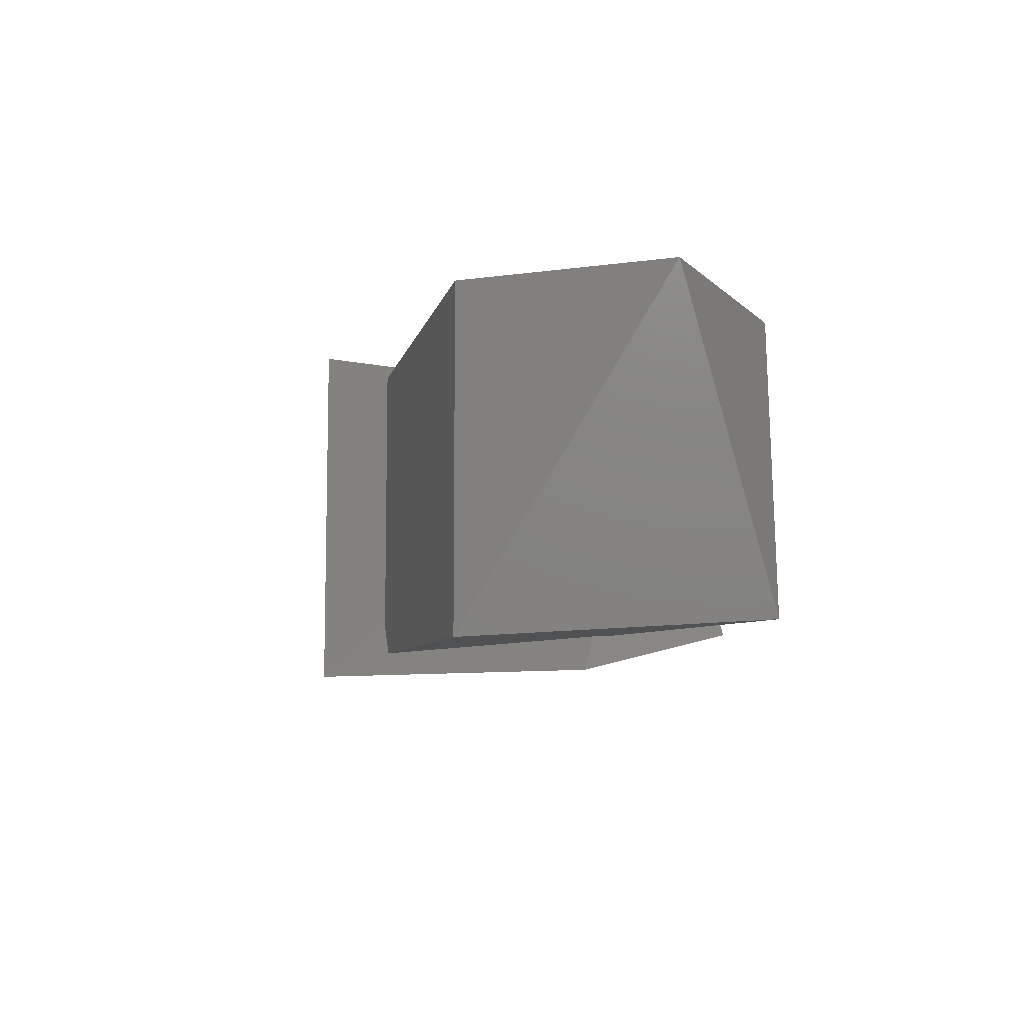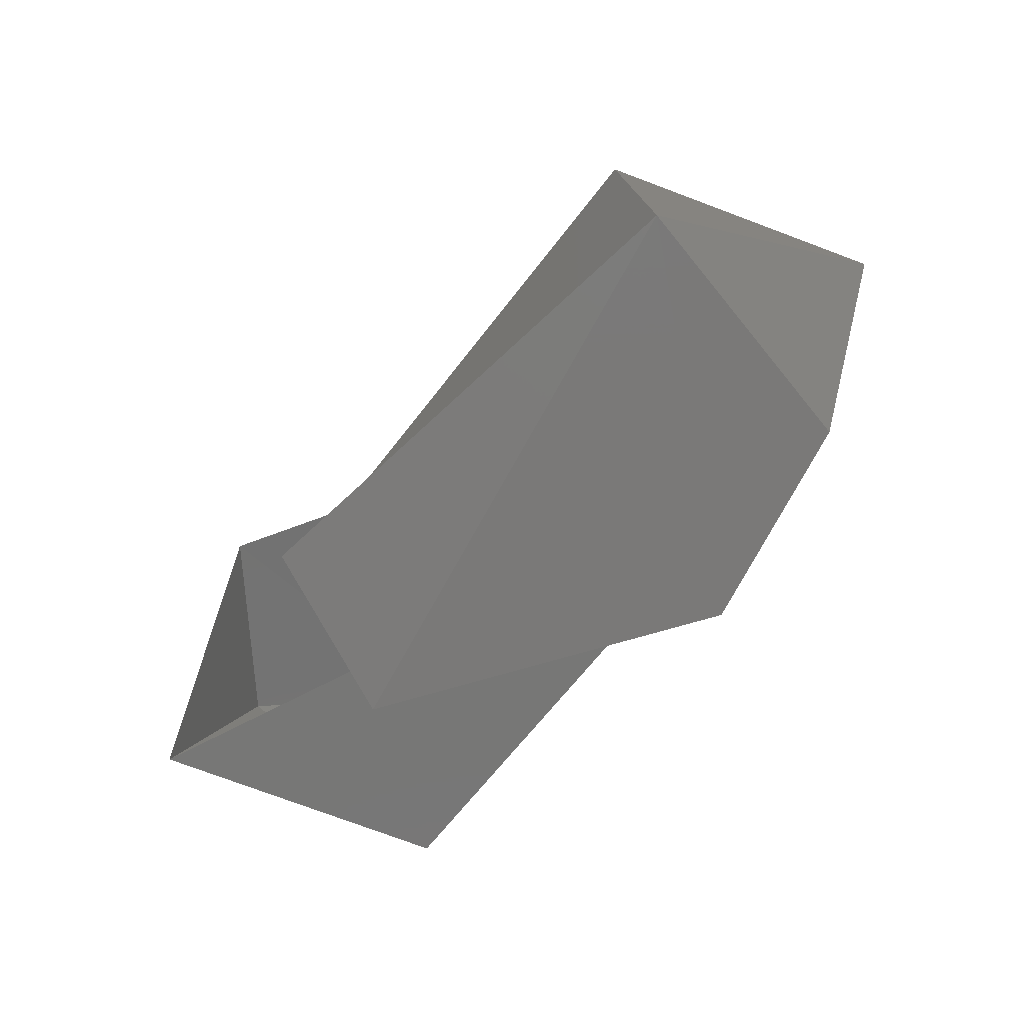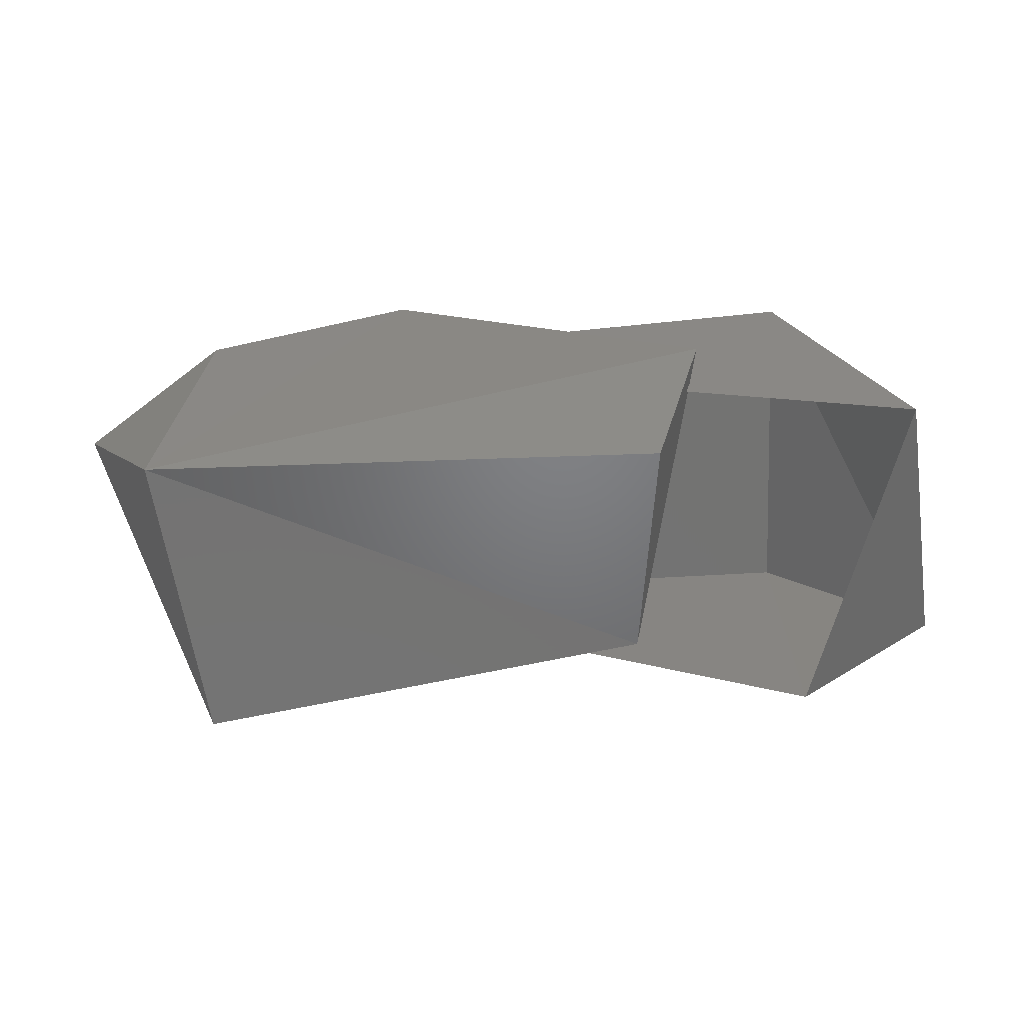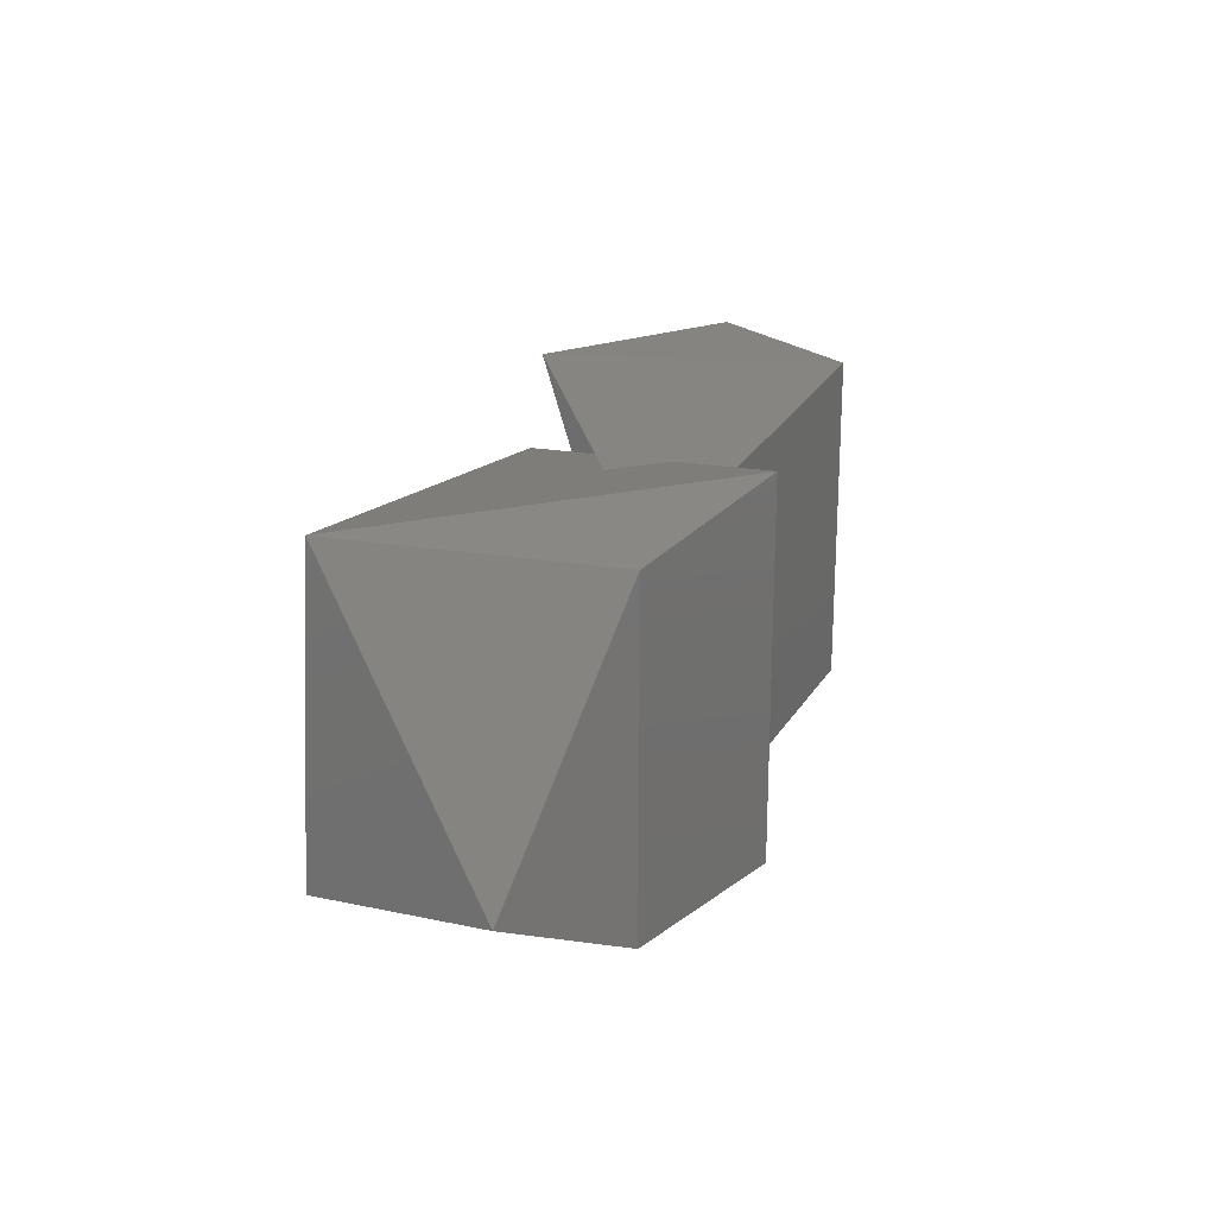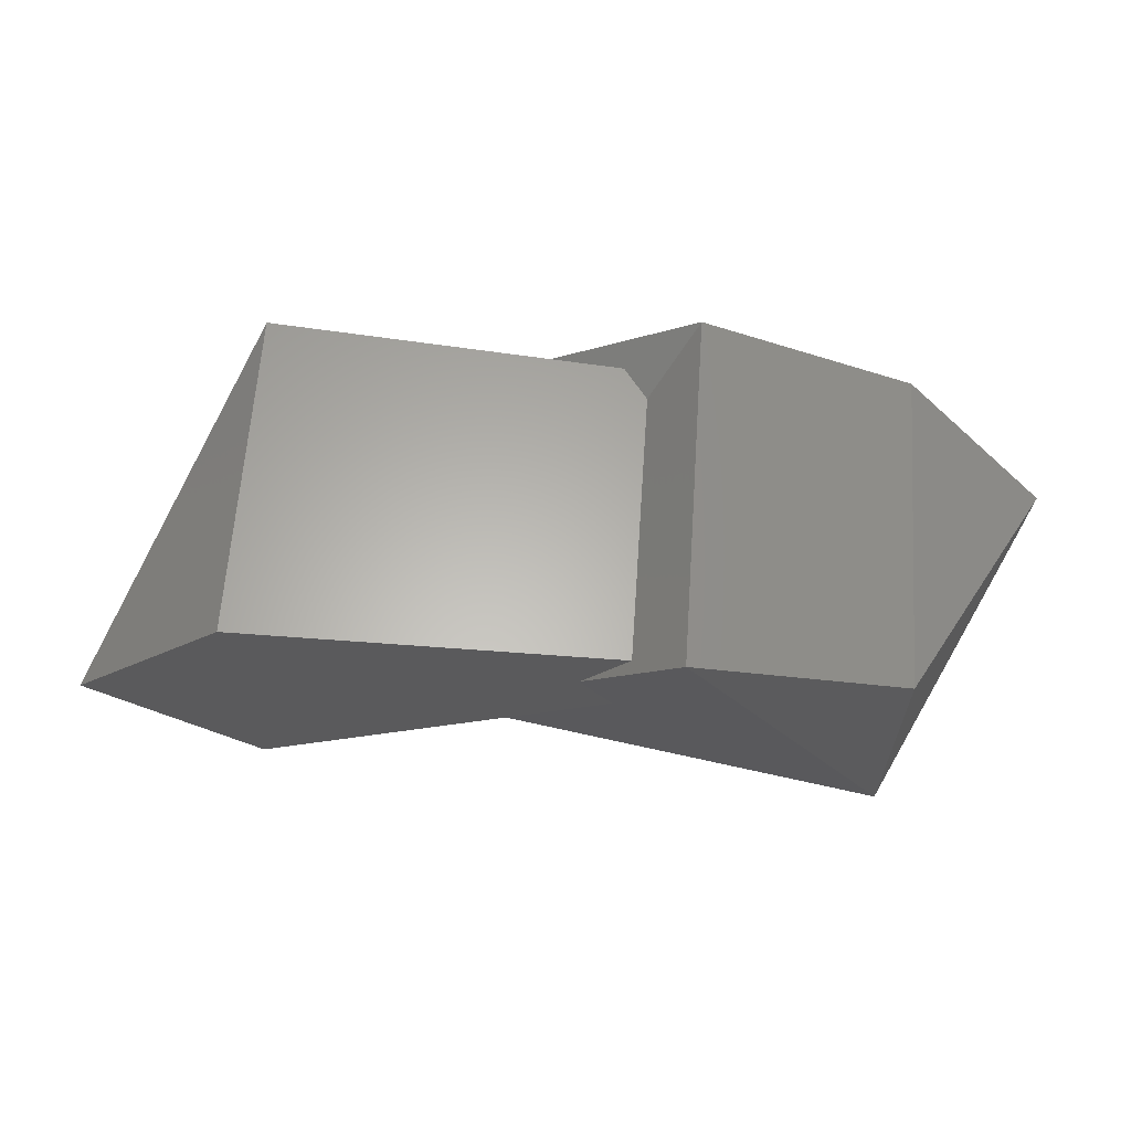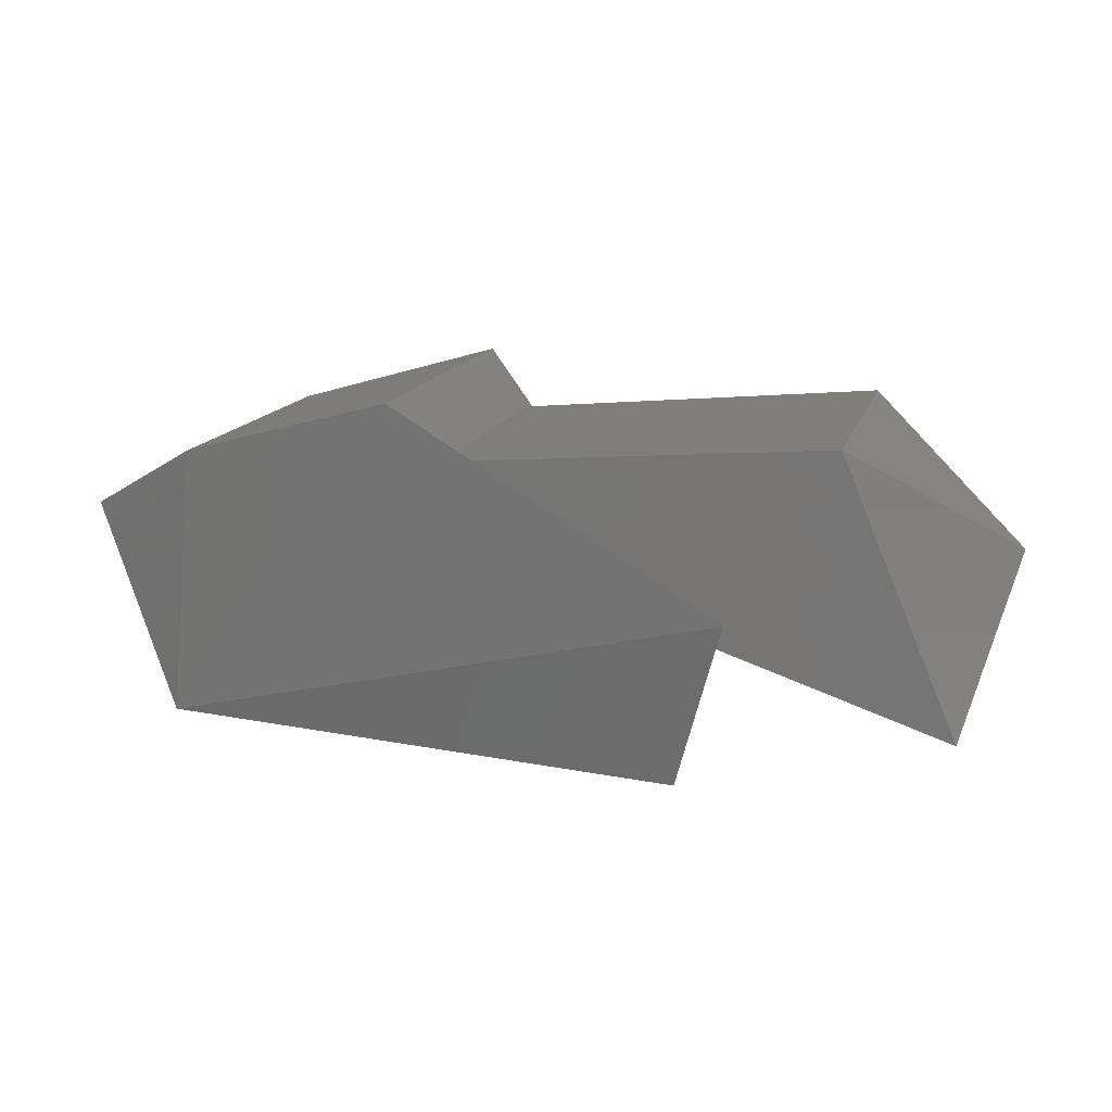
<metadata>
{"format":"stl","ext":"stl","renderer":"f3d","projection":"perspective","resolution":1024,"background":"white","views":[{"elev":-8.6,"azim":71.8,"up":"+Y"},{"elev":-66.4,"azim":-133.0,"up":"+Y"},{"elev":-64.7,"azim":2.5,"up":"+Z"},{"elev":21.3,"azim":-73.3,"up":"+Y"},{"elev":62.8,"azim":-176.1,"up":"+Z"},{"elev":14.1,"azim":14.2,"up":"+Z"}]}
</metadata>
<code>
# stl→obj: 17 verts, 24 faces
v 3.244 4.82 6.117
v 3.42 4.804 6.166
v 3.214 4.841 5.887
v 3.691 4.797 6.006
v 3.648 4.833 5.86
v 3.244 5.094 6.117
v 3.244 5.094 5.887
v 3.42 5.11 6.166
v 3.629 5.043 5.914
v 3.307 5.081 6.105
v 3.775 5.095 6.144
v 3.307 4.828 6.105
v 3.775 4.814 6.144
v 3.869 4.826 5.915
v 3.909 5.089 6.01
v 3.131 4.885 6.054
v 3.776 5.082 5.876
f 1 2 3
f 2 3 4
f 3 4 5
f 6 7 8
f 7 8 9
f 6 8 1
f 8 1 2
f 10 11 12
f 11 12 13
f 8 9 2
f 9 2 4
f 7 3 9
f 3 9 5
f 14 13 15
f 13 15 11
f 16 1 3
f 12 13 14
f 10 17 11
f 16 6 1
f 4 9 5
f 14 15 17
f 15 11 17
f 16 7 6
f 3 7 16

</code>
